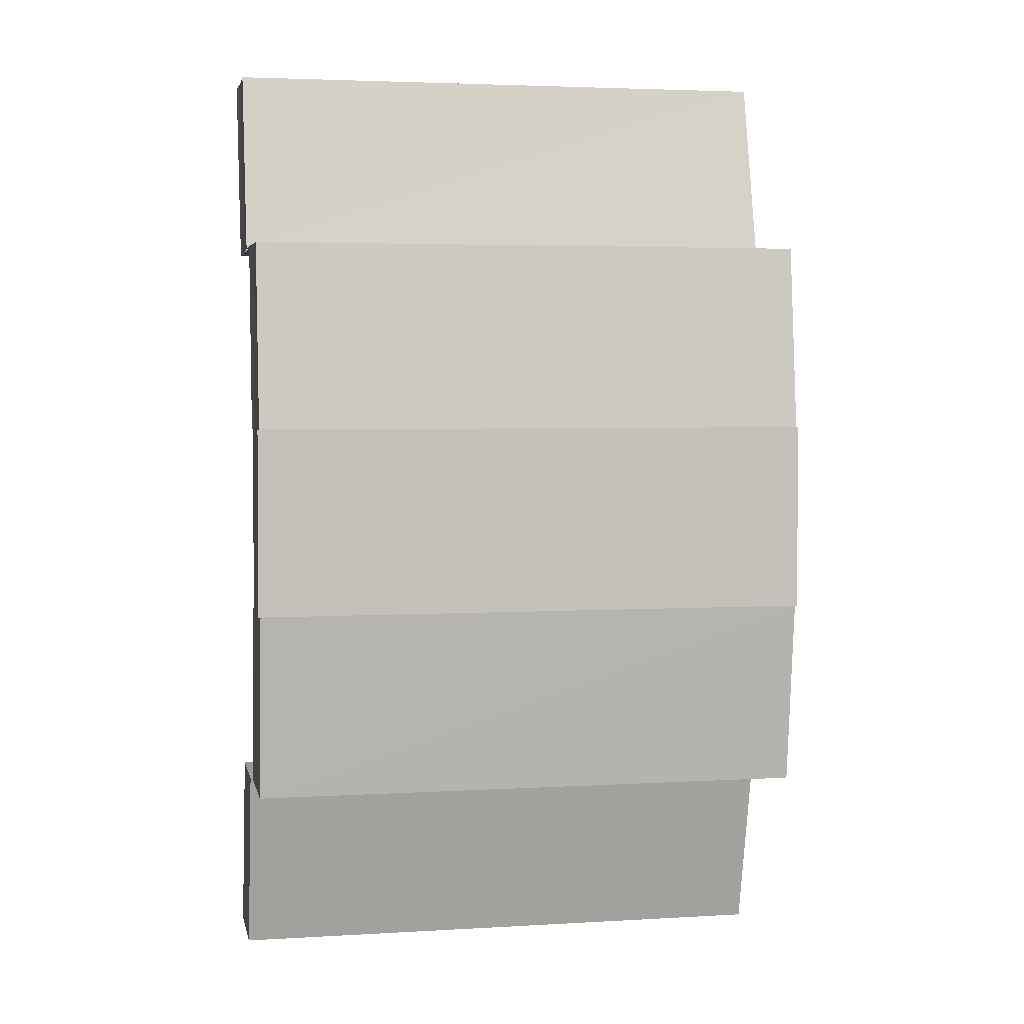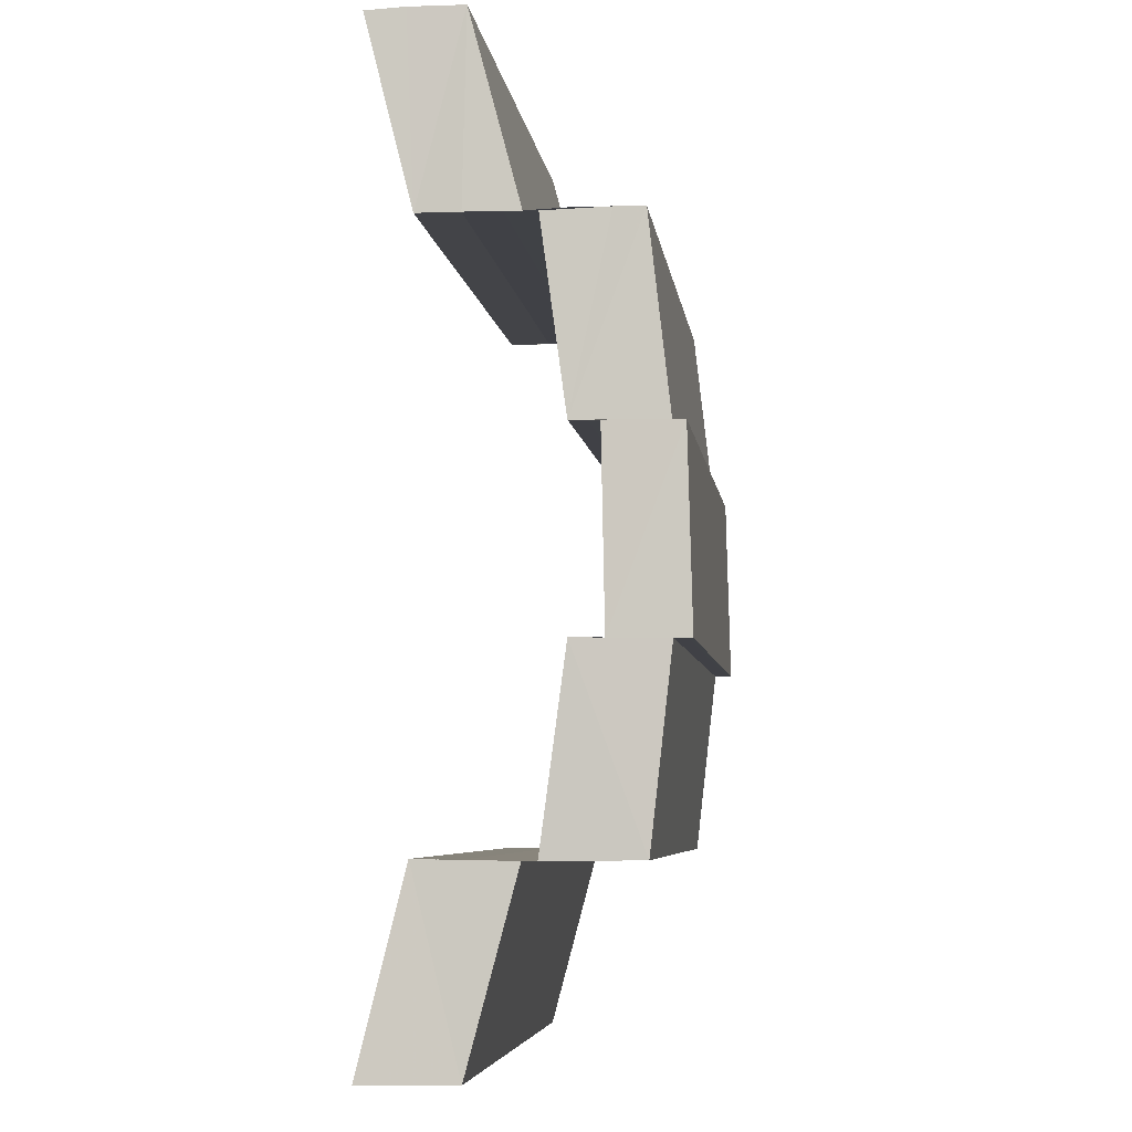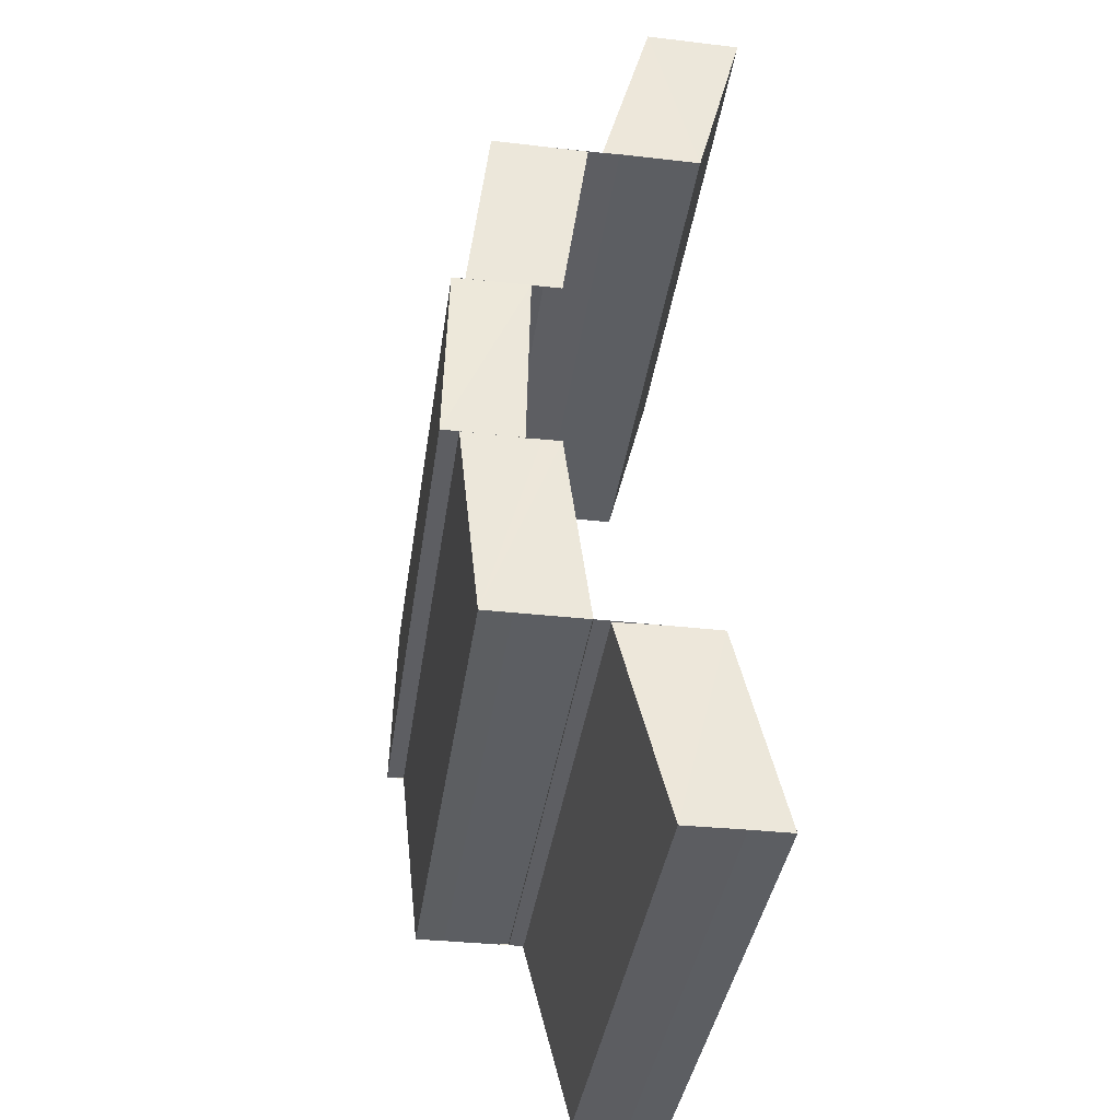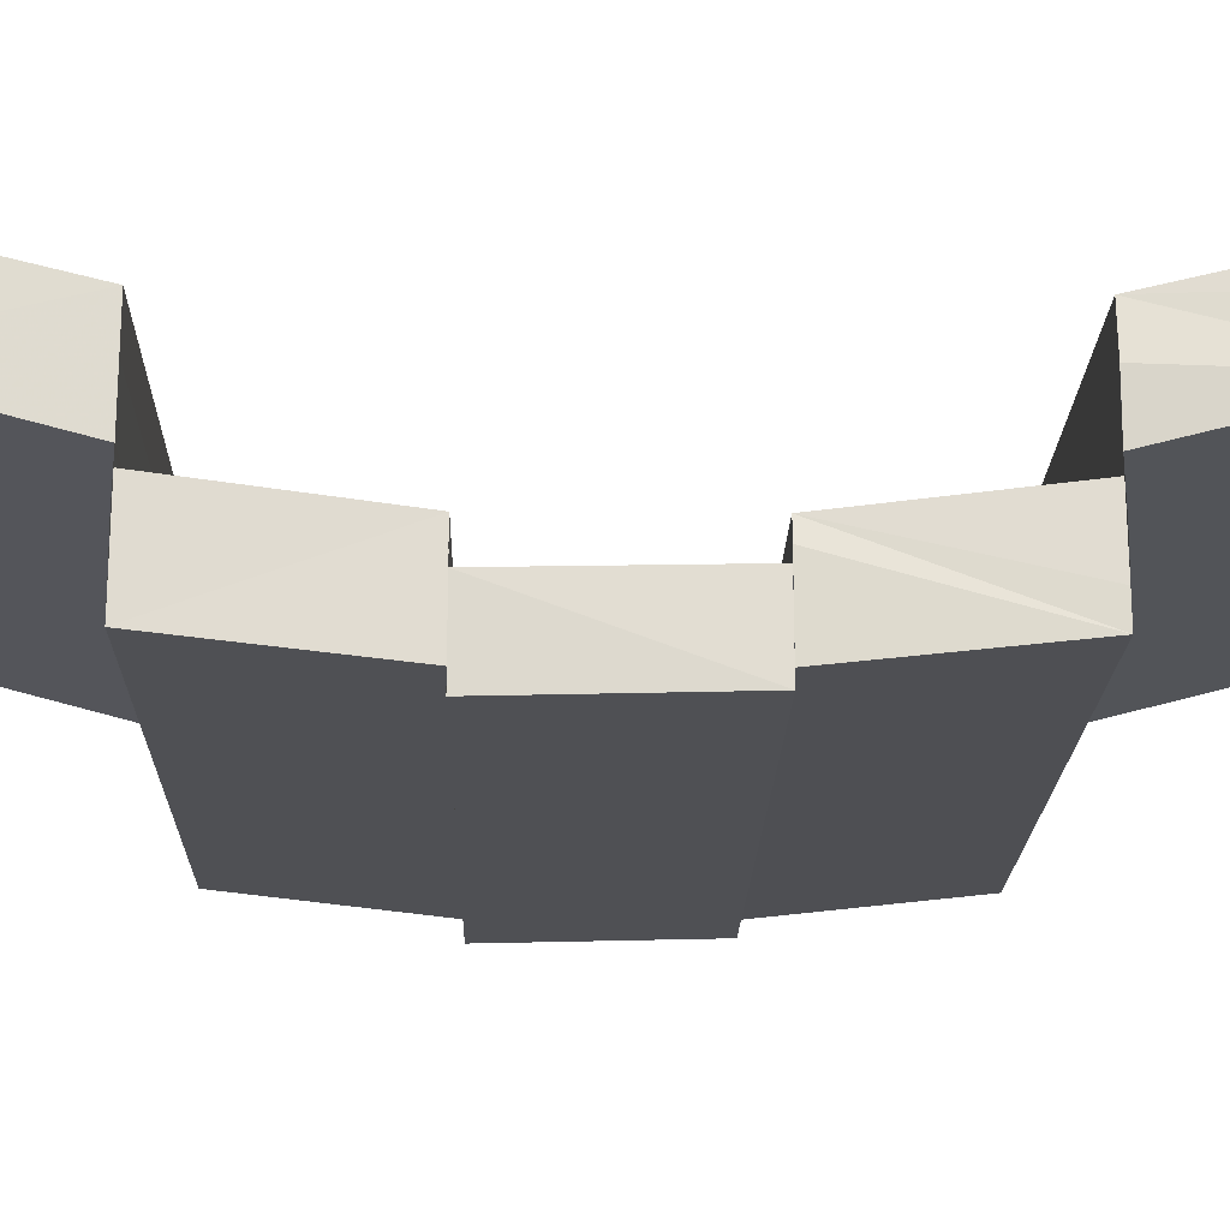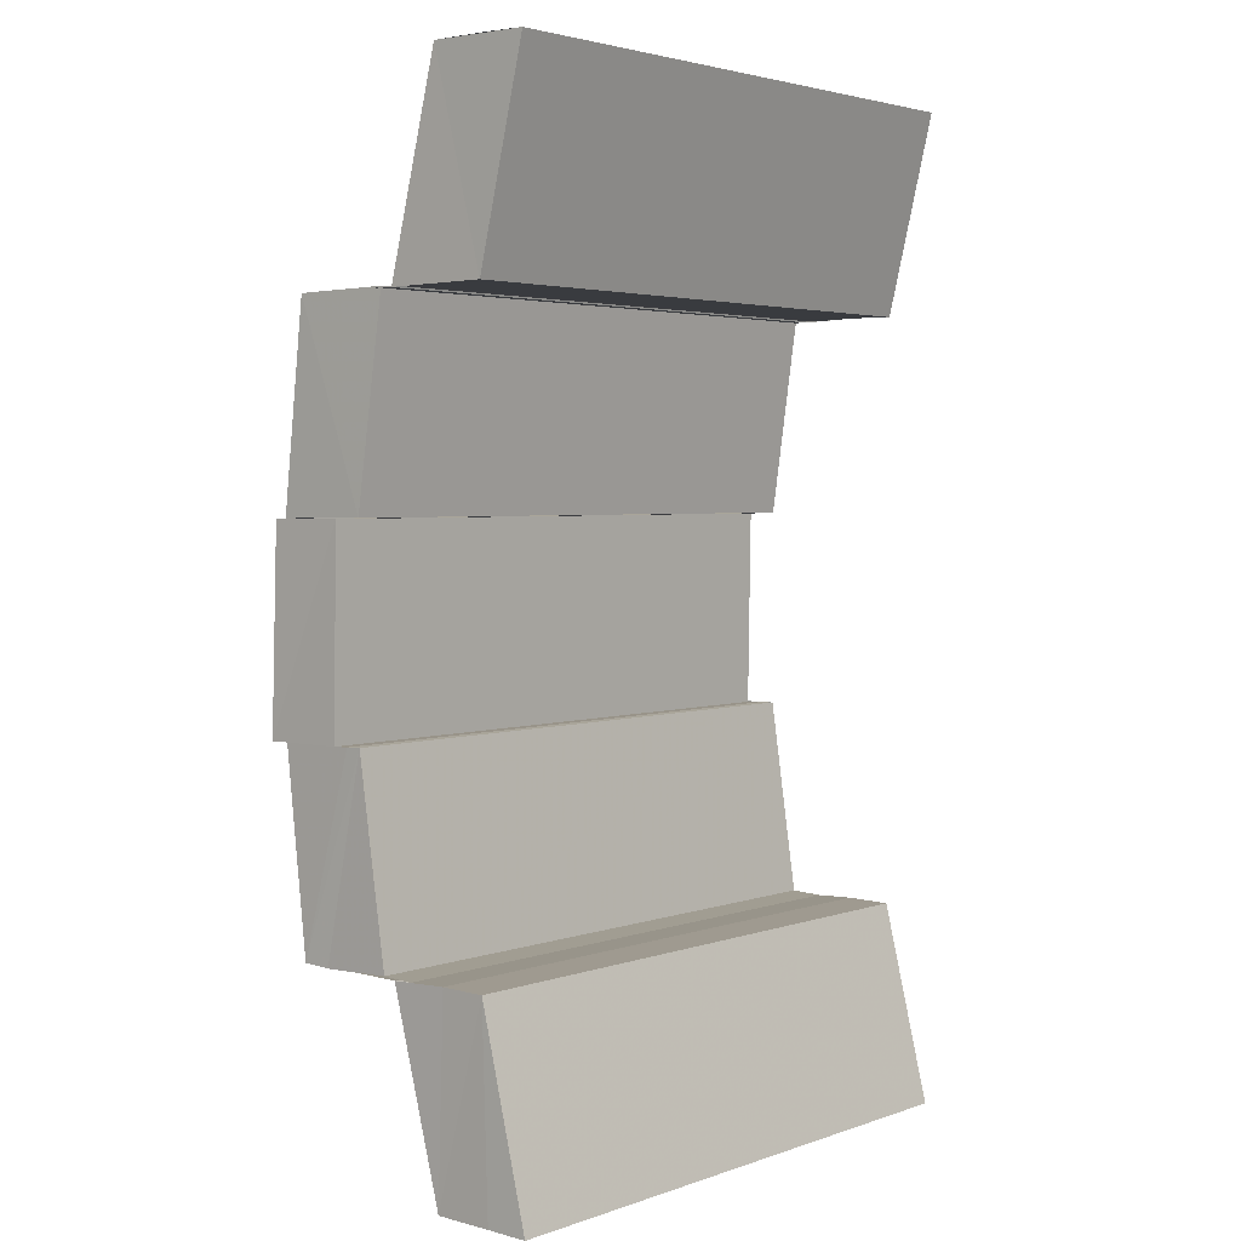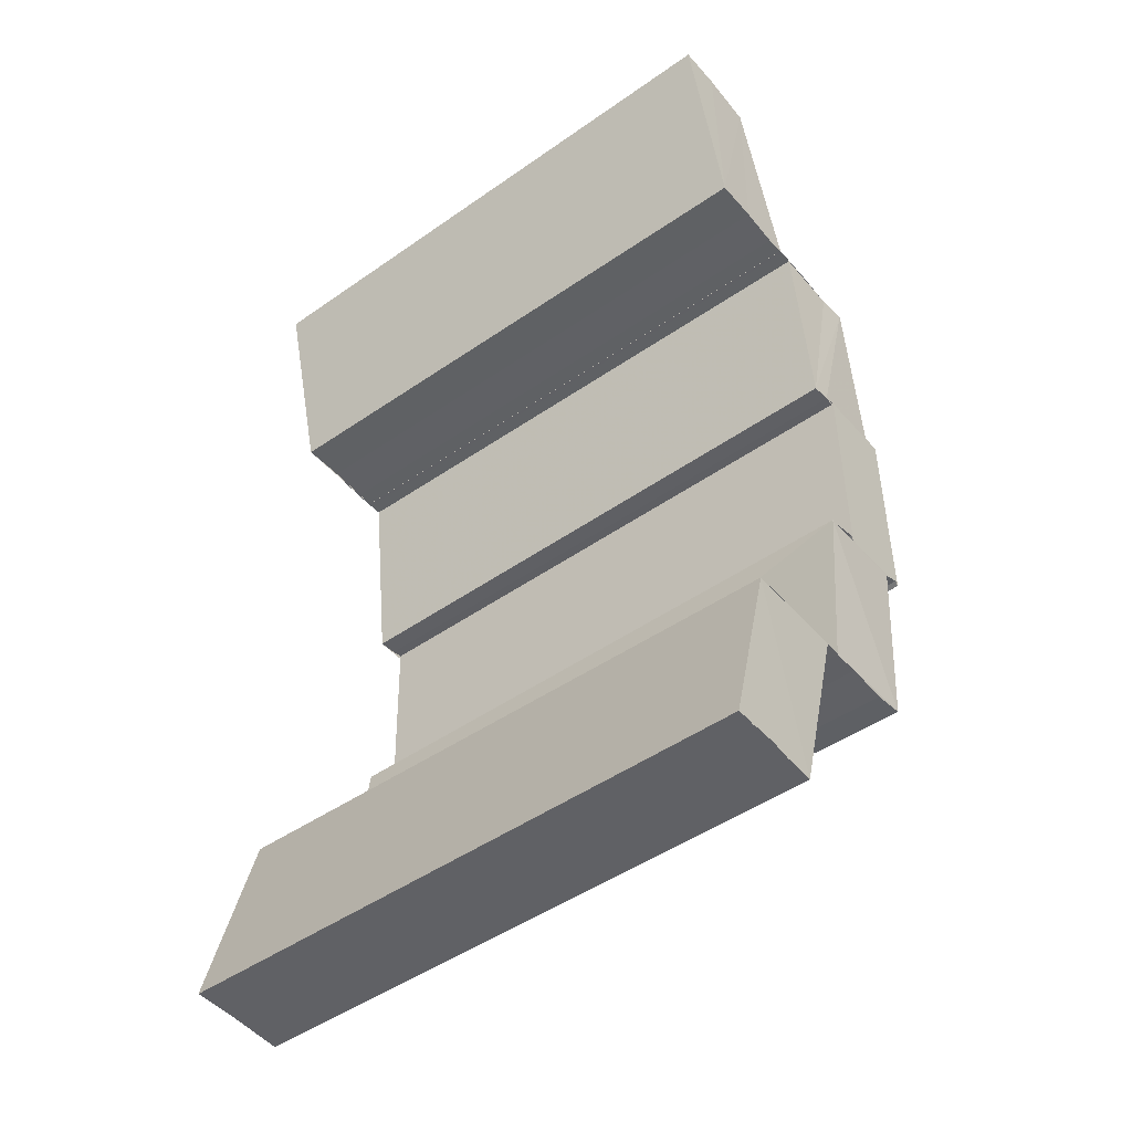
<metadata>
{"format":"obj","ext":"obj","renderer":"f3d","projection":"perspective","resolution":1024,"background":"white","views":[{"elev":3.3,"azim":168.9,"up":"+Y"},{"elev":-6.2,"azim":97.4,"up":"+Y"},{"elev":-37.8,"azim":-98.1,"up":"+Y"},{"elev":-19.3,"azim":88.7,"up":"+Z"},{"elev":2.9,"azim":-49.4,"up":"+Y"},{"elev":-46.6,"azim":38.5,"up":"+Y"}]}
</metadata>
<code>
o 12134
v 2246 1854 7.543
v 2246 1854 7.54
v 2246 1854 7.54
v 2246 1854 7.538
v 2246 1854 7.537
v 2246 1854 7.537
v 2246 1854 7.54
v 2246 1854 7.54
v 2246 1854 7.543
v 2246 1854 7.537
v 2246 1854 7.535
v 2246 1854 7.54
v 2246 1854 7.543
v 2246 1854 7.543
v 2246 1854 7.543
v 2246 1854 7.543
v 2246 1854 7.54
v 2246 1854 7.54
v 2246 1854 7.537
v 2246 1854 7.54
v 2246 1854 7.538
v 2246 1854 7.535
v 2246 1854 7.54
v 2246 1854 7.538
v 2246 1854 7.536
v 2246 1854 7.536
v 2246 1854 7.534
v 2246 1854 7.538
v 2246 1854 7.54
v 2246 1854 7.543
v 2246 1854 7.537
v 2246 1854 7.535
v 2246 1854 7.534
v 2246 1854 7.534
v 2246 1854 7.533
v 2246 1854 7.531
v 2246 1854 7.532
v 2246 1854 7.529
v 2246 1854 7.533
v 2246 1854 7.533
v 2246 1854 7.531
v 2246 1854 7.535
v 2246 1854 7.535
v 2246 1854 7.535
v 2246 1854 7.537
v 2246 1854 7.531
v 2246 1854 7.529
v 2246 1854 7.529
v 2246 1854 7.528
v 2246 1854 7.533
v 2246 1854 7.533
v 2246 1854 7.529
v 2246 1854 7.531
v 2246 1854 7.532
v 2246 1854 7.528
v 2246 1854 7.531
v 2246 1854 7.531
v 2246 1854 7.531
v 2246 1854 7.527
v 2246 1854 7.528
v 2246 1854 7.528
v 2246 1854 7.532
v 2246 1854 7.531
v 2246 1854 7.527
v 2246 1854 7.527
v 2246 1854 7.527
v 2246 1854 7.528
v 2246 1854 7.533
v 2246 1854 7.533
v 2246 1854 7.532
v 2246 1854 7.533
v 2246 1854 7.529
v 2246 1854 7.533
v 2246 1854 7.534
v 2246 1854 7.534
v 2246 1854 7.533
v 2246 1854 7.534
v 2246 1854 7.533
v 2246 1854 7.534
v 2246 1854 7.529
v 2246 1854 7.528
v 2246 1854 7.529
v 2246 1854 7.528
v 2246 1854 7.529
v 2246 1854 7.531
v 2246 1854 7.527
v 2246 1854 7.527
v 2246 1854 7.531
v 2246 1854 7.531
v 2246 1854 7.531
v 2246 1854 7.531
v 2246 1854 7.532
v 2246 1854 7.532
v 2246 1854 7.532
v 2246 1854 7.533
v 2246 1854 7.533
v 2246 1854 7.534
v 2246 1854 7.529
v 2246 1854 7.528
v 2246 1854 7.529
v 2246 1854 7.531
v 2246 1854 7.533
v 2246 1854 7.528
v 2246 1854 7.527
v 2246 1854 7.527
v 2246 1854 7.528
v 2246 1854 7.527
v 2246 1854 7.531
v 2246 1854 7.531
v 2246 1854 7.527
v 2246 1854 7.527
v 2246 1854 7.527
v 2246 1854 7.527
v 2246 1854 7.527
v 2246 1854 7.527
v 2246 1854 7.527
v 2246 1854 7.531
v 2246 1854 7.531
v 2246 1854 7.531
v 2246 1854 7.531
v 2246 1854 7.531
v 2246 1854 7.533
v 2246 1854 7.529
v 2246 1854 7.528
v 2246 1854 7.528
v 2246 1854 7.529
v 2246 1854 7.528
v 2246 1854 7.529
v 2246 1854 7.528
v 2246 1854 7.529
v 2246 1854 7.533
v 2246 1854 7.532
v 2246 1854 7.531
v 2246 1854 7.534
v 2246 1854 7.533
v 2246 1854 7.533
v 2246 1854 7.531
v 2246 1854 7.535
v 2246 1854 7.535
v 2246 1854 7.535
v 2246 1854 7.537
v 2246 1854 7.529
v 2246 1854 7.529
v 2246 1854 7.531
v 2246 1854 7.529
v 2246 1854 7.533
v 2246 1854 7.534
v 2246 1854 7.533
v 2246 1854 7.534
v 2246 1854 7.533
v 2246 1854 7.534
v 2246 1854 7.536
v 2246 1854 7.534
v 2246 1854 7.536
v 2246 1854 7.534
v 2246 1854 7.538
v 2246 1854 7.538
v 2246 1854 7.535
v 2246 1854 7.537
v 2246 1854 7.538
v 2246 1854 7.54
v 2246 1854 7.54
v 2246 1854 7.54
v 2246 1854 7.54
v 2246 1854 7.543
v 2246 1854 7.543
v 2246 1854 7.54
v 2246 1854 7.537
v 2246 1854 7.535
v 2246 1854 7.543
v 2246 1854 7.54
v 2246 1854 7.537
v 2246 1854 7.538
v 2246 1854 7.543
v 2246 1854 7.54
v 2246 1854 7.54
v 2246 1854 7.537
v 2246 1854 7.54
v 2246 1854 7.537
v 2246 1854 7.535
v 2246 1854 7.543
v 2246 1854 7.54
f 1 2 3
f 2 4 5
f 5 6 7
f 6 8 9
f 10 11 6
f 12 10 7
f 13 12 7
f 14 7 15
f 16 17 14
f 18 19 20
f 21 22 19
f 23 24 18
f 24 25 21
f 25 26 21
f 25 27 26
f 24 28 29
f 23 29 30
f 31 32 23
f 33 34 26
f 34 35 36
f 35 37 38
f 39 36 40
f 36 41 40
f 39 40 42
f 43 39 42
f 43 44 45
f 46 47 41
f 47 48 41
f 48 49 50
f 51 52 53
f 54 55 52
f 56 57 54
f 57 58 59
f 60 59 61
f 62 63 54
f 64 65 63
f 66 64 67
f 68 62 69
f 62 70 71
f 72 73 74
f 75 76 77
f 76 78 79
f 80 81 82
f 81 83 84
f 85 86 87
f 88 89 85
f 90 88 91
f 88 92 89
f 92 93 89
f 94 95 93
f 95 96 93
f 96 97 98
f 99 100 92
f 100 101 102
f 103 99 104
f 105 106 104
f 105 104 107
f 107 108 109
f 110 105 111
f 112 113 114
f 113 115 116
f 117 118 119
f 118 120 121
f 122 123 124
f 125 126 127
f 126 128 129
f 130 131 132
f 133 134 131
f 135 136 133
f 137 135 133
f 135 138 136
f 138 139 136
f 140 141 139
f 142 137 143
f 137 144 145
f 146 147 148
f 147 149 150
f 151 152 153
f 152 154 155
f 152 156 154
f 156 157 154
f 158 159 156
f 160 161 157
f 159 162 163
f 163 164 157
f 161 165 164
f 165 166 167
f 164 168 169
f 162 170 171
f 172 171 173
f 174 170 175
f 176 174 177
f 177 178 172
f 178 175 179
f 177 179 180
f 181 182 178

</code>
